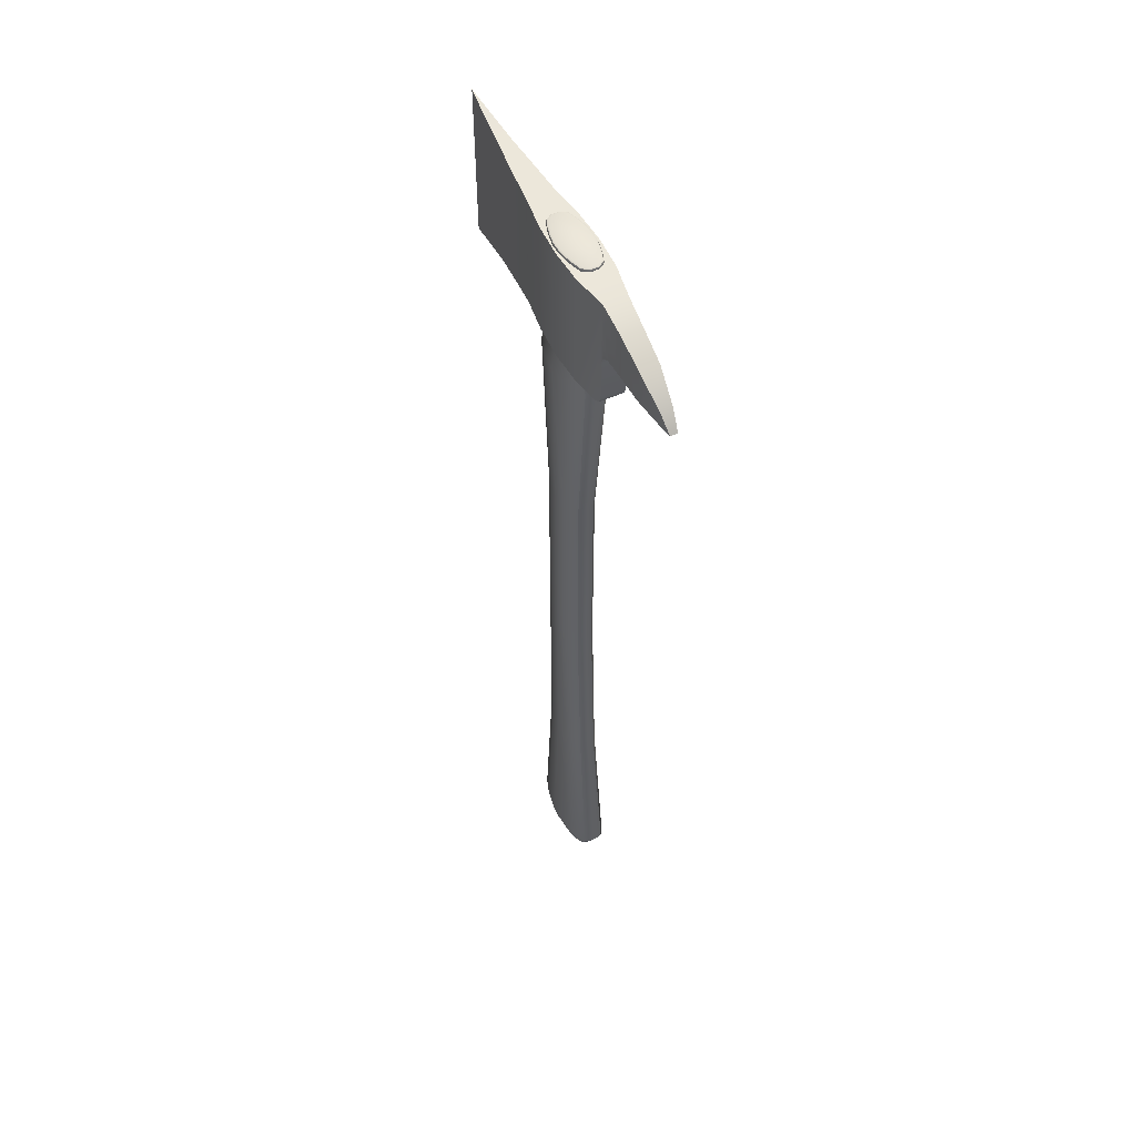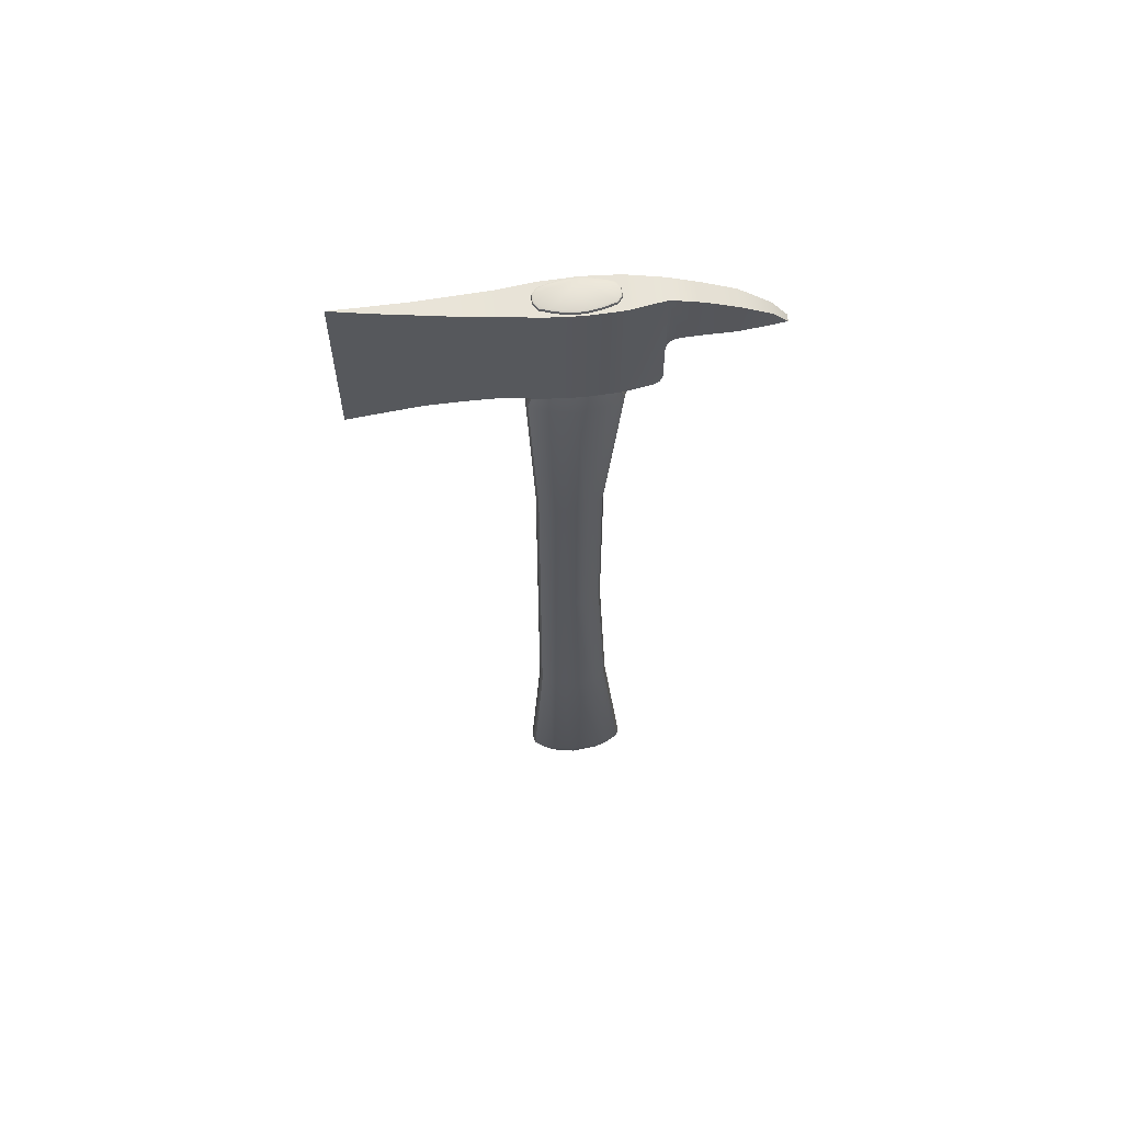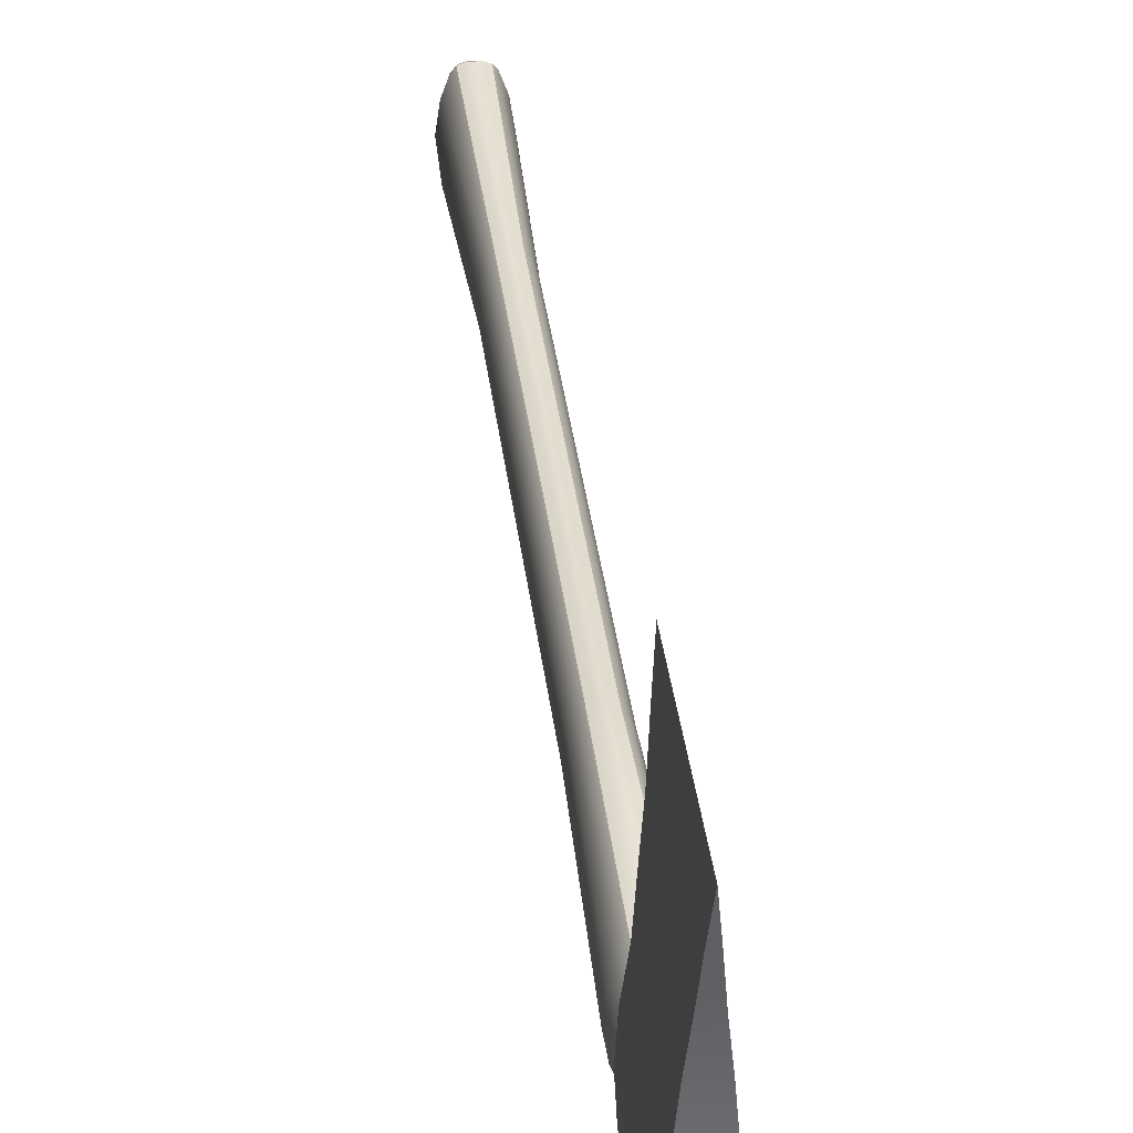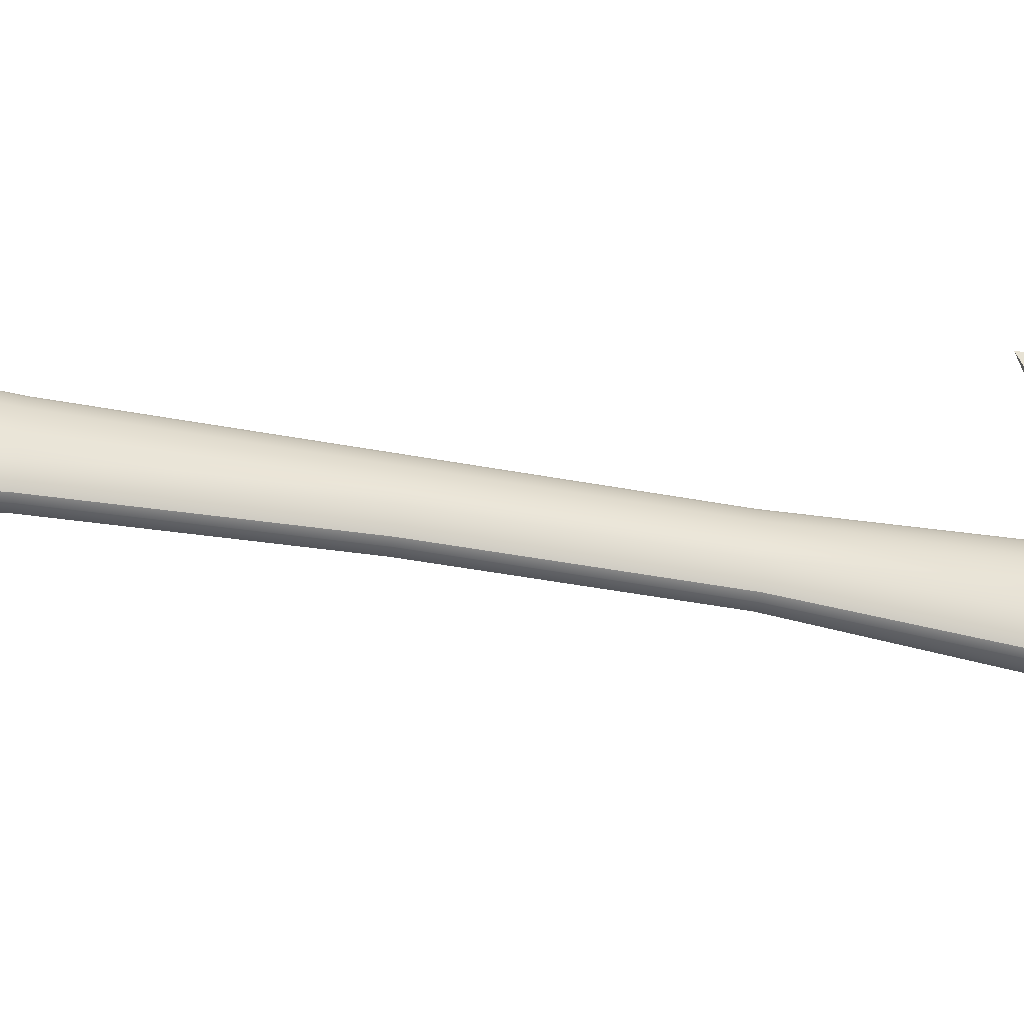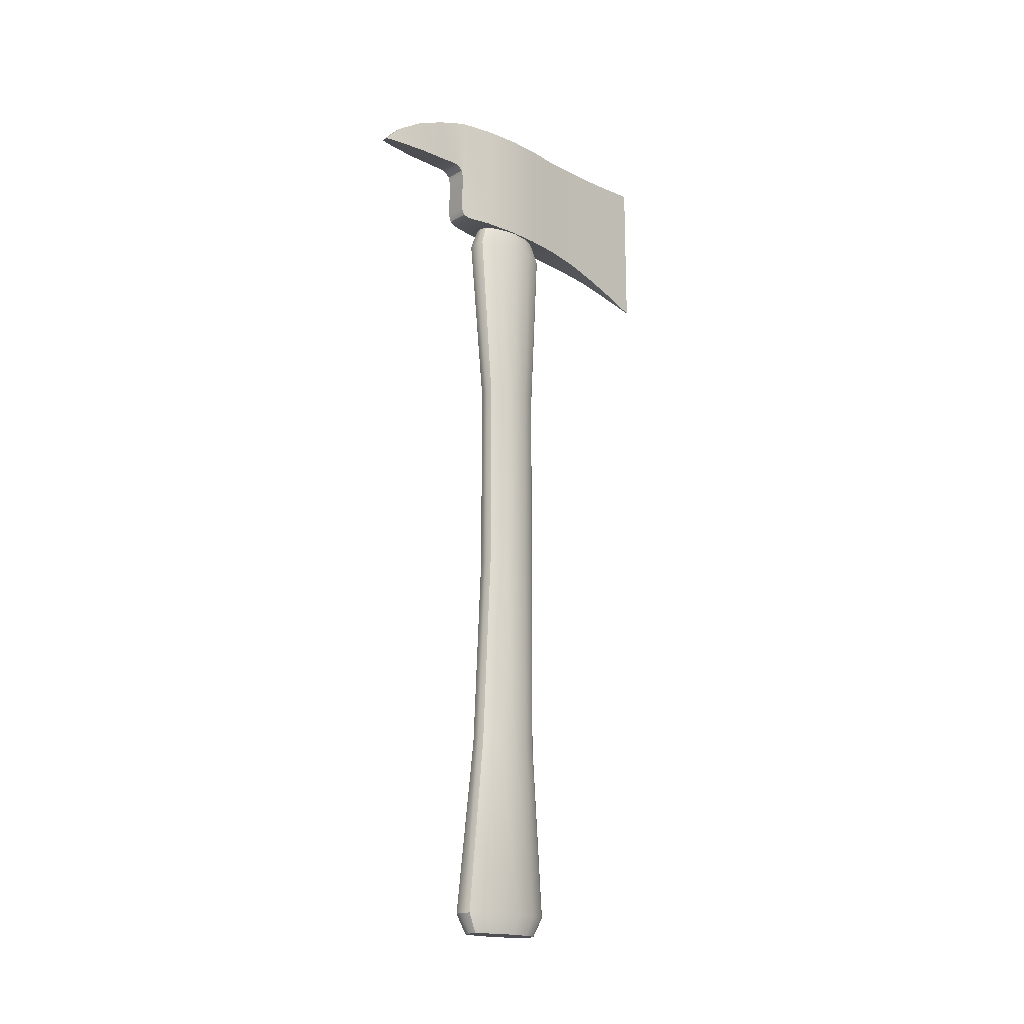
<metadata>
{"format":"obj","ext":"obj","renderer":"f3d","projection":"perspective","resolution":1024,"background":"white","views":[{"elev":52.6,"azim":154.0,"up":"+Y"},{"elev":61.9,"azim":84.0,"up":"+Y"},{"elev":36.0,"azim":173.2,"up":"+Z"},{"elev":-43.2,"azim":77.4,"up":"+Z"},{"elev":-18.0,"azim":-131.7,"up":"+Y"}]}
</metadata>
<code>
o Axe
v 0.1257 0.9 -2
v 0 1 1
v 0 -0.7509 1
v -0.1257 0.9 -2
v -0.1439 -0.3909 -0.5
v 0.1439 0.9 -0.5
v -0.1439 0.9 -0.5
v 0.1439 -0.3909 -0.5
v 0.03891 0.3 -3.13
v -0.03891 0.3 -3.13
v -0.1026 0.67 -2.65
v -0.1026 0.3 -2.65
v 0.1026 0.3 -2.65
v 0.1026 0.67 -2.65
v -0.1099 0.3 -2.325
v 0.1099 0.3 -2.325
v -0.1099 0.8 -2.325
v 0.1099 0.8 -2.325
v -0.06431 0.47 -2.975
v 0.06431 0.47 -2.975
v -0.06431 0.3 -2.975
v 0.06431 0.3 -2.975
v -0.0704 -0.5209 0.25
v 0.0704 0.93 0.25
v -0.0704 0.93 0.25
v 0.0704 -0.5209 0.25
v -0.1111 0.91 -0.125
v 0.1111 -0.4409 -0.125
v -0.1111 -0.4409 -0.125
v 0.1111 0.91 -0.125
v -0.0374 -0.6309 0.625
v 0.0374 0.96 0.625
v -0.0374 0.96 0.625
v 0.0374 -0.6309 0.625
v 0 0.2 1
v 0.03392 0.2 0.66
v -0.03392 0.2 0.66
v -0.2147 0.9 -1.25
v 0.2147 -0.3909 -1.25
v -0.2147 -0.3909 -1.25
v 0.2147 0.9 -1.25
v -0.1954 -0.3909 -0.875
v 0.1954 0.9 -0.875
v -0.1954 0.9 -0.875
v 0.1954 -0.3909 -0.875
v -0.1954 0.9 -1.625
v 0.1954 -0.3909 -1.625
v -0.1954 -0.3909 -1.625
v 0.1954 0.9 -1.625
v 0.1257 0.1724 -2
v 0.1195 0.3 -2.128
v 0.1257 0.4275 -2
v 0.1248 0.2362 -2.017
v 0.1226 0.2829 -2.064
v -0.1195 0.3 -2.128
v -0.1257 0.1724 -2
v -0.1257 0.4275 -2
v -0.1226 0.2829 -2.064
v -0.1248 0.2362 -2.017
v 0.1431 -0.3909 -1.906
v 0.1257 -0.2972 -2
v 0.1308 -0.3634 -1.973
v -0.1257 -0.2972 -2
v -0.1431 -0.3909 -1.906
v -0.1308 -0.3634 -1.973
v -0.2 -9 -1.2
v -0.2 -0.39 -1.2
v 0.2 -9 -1.2
v 0.2 -0.39 -1.2
v 0.2 -4.7 -1.2
v -0.2 -4.7 -1.2
v 0.2 -6.85 -1.2
v -0.2 -6.85 -1.2
v 0.2 -2.55 -1.2
v -0.2 -2.55 -1.2
v -0.17 -9 -1
v 0.17 -0.39 -1
v -0.17 -0.39 -1
v 0.17 -9 -1
v -0.17 -4.7 -1
v 0.17 -4.7 -1
v 0.17 -6.85 -1
v -0.17 -6.85 -1
v -0.17 -2.55 -1
v 0.17 -2.55 -1
v -0.17 -0.39 -1.4
v 0.17 -9 -1.5
v -0.17 -9 -1.5
v 0.17 -0.39 -1.4
v 0.17 -4.7 -1.3
v -0.17 -4.7 -1.3
v -0.17 -6.85 -1.4
v 0.17 -6.85 -1.4
v 0.17 -2.55 -1.3
v -0.17 -2.55 -1.3
v -0.2065 -0.615 -1.432
v 0.2065 -0.615 -0.9579
v -0.2065 -0.615 -0.9579
v -0.2429 -0.615 -1.201
v 0.2065 -0.615 -1.432
v 0.2429 -0.615 -1.201
v -0.2134 -8.785 -0.9397
v 0.2134 -8.785 -1.555
v -0.2134 -8.785 -1.555
v -0.2511 -8.785 -1.191
v 0.2134 -8.785 -0.9397
v 0.2511 -8.785 -1.191
v -0.1776 0.9 -1.349
v -0.153 0.9 -1.449
v -0.117 0.9 -1.551
v -0.04861 0.9 -1.6
v 0.04861 0.9 -1.6
v 0.117 0.9 -1.551
v 0.1776 0.9 -1.051
v 0.153 0.9 -0.9515
v 0.117 0.9 -0.8485
v 0.04861 0.9 -0.8
v -0.04861 0.9 -0.8
v -0.117 0.9 -0.8485
v -0.153 0.9 -0.9515
v -0.1776 0.9 -1.051
v -0.1924 0.9 -1.149
v -0.1924 0.9 -1.251
v 0.153 0.9 -1.449
v 0.1776 0.9 -1.349
v 0.1924 0.9 -1.251
v 0.1924 0.9 -1.149
v -0.1316 0.93 -1.442
v -0.153 0.9076 -1.449
v -0.1467 0.9234 -1.447
v -0.1557 0.93 -1.345
v -0.1776 0.9076 -1.349
v -0.1712 0.9234 -1.348
v -0.04148 0.93 -1.578
v -0.04861 0.9076 -1.6
v -0.04652 0.9234 -1.593
v -0.09822 0.93 -1.537
v -0.117 0.9076 -1.551
v -0.1115 0.9234 -1.547
v 0.09822 0.93 -1.537
v 0.117 0.9076 -1.551
v 0.1115 0.9234 -1.547
v 0.04148 0.93 -1.578
v 0.04861 0.9076 -1.6
v 0.04652 0.9234 -1.593
v 0.1316 0.93 -0.9579
v 0.153 0.9076 -0.9515
v 0.1467 0.9234 -0.9534
v 0.1557 0.93 -1.055
v 0.1776 0.9076 -1.051
v 0.1712 0.9234 -1.052
v 0.04148 0.93 -0.8224
v 0.04861 0.9076 -0.8
v 0.04652 0.9234 -0.8065
v 0.09822 0.93 -0.8626
v 0.117 0.9076 -0.8485
v 0.1115 0.9234 -0.8526
v -0.09822 0.93 -0.8626
v -0.117 0.9076 -0.8485
v -0.1115 0.9234 -0.8526
v -0.04148 0.93 -0.8224
v -0.04861 0.9076 -0.8
v -0.04652 0.9234 -0.8065
v -0.1557 0.93 -1.055
v -0.1776 0.9076 -1.051
v -0.1712 0.9234 -1.052
v -0.1316 0.93 -0.9579
v -0.153 0.9076 -0.9515
v -0.1467 0.9234 -0.9534
v -0.17 0.93 -1.249
v -0.1924 0.9076 -1.251
v -0.1858 0.9234 -1.25
v -0.17 0.93 -1.151
v -0.1924 0.9076 -1.149
v -0.1858 0.9234 -1.15
v 0.1557 0.93 -1.345
v 0.1776 0.9076 -1.349
v 0.1712 0.9234 -1.348
v 0.1316 0.93 -1.442
v 0.153 0.9076 -1.449
v 0.1467 0.9234 -1.447
v 0.17 0.93 -1.151
v 0.1924 0.9076 -1.149
v 0.1858 0.9234 -1.15
v 0.17 0.93 -1.249
v 0.1924 0.9076 -1.251
v 0.1858 0.9234 -1.25
v -0.02557 -9 -0.8
v -0.1252 -9 -0.872
v -0.08558 -9 -0.8211
v -0.1251 -0.39 -0.8716
v -0.02559 -0.39 -0.8
v -0.08555 -0.39 -0.821
v -0.1252 -9 -1.628
v -0.02557 -9 -1.7
v -0.08557 -9 -1.679
v -0.02559 -0.39 -1.6
v -0.125 -0.39 -1.529
v -0.08553 -0.39 -1.579
v 0.1252 -9 -0.872
v 0.02557 -9 -0.8
v 0.08558 -9 -0.8211
v 0.02559 -0.39 -0.8
v 0.1251 -0.39 -0.8716
v 0.08555 -0.39 -0.821
v 0.02557 -9 -1.7
v 0.1252 -9 -1.628
v 0.08557 -9 -1.679
v 0.125 -0.39 -1.529
v 0.02559 -0.39 -1.6
v 0.08553 -0.39 -1.579
v -0.02561 -4.7 -0.8
v -0.125 -4.7 -0.8715
v -0.08554 -4.7 -0.8209
v -0.0256 -4.7 -1.5
v -0.125 -4.7 -1.429
v -0.08553 -4.7 -1.479
v 0.125 -4.7 -1.429
v 0.0256 -4.7 -1.5
v 0.08553 -4.7 -1.479
v 0.02561 -4.7 -0.8
v 0.125 -4.7 -0.8715
v 0.08554 -4.7 -0.8209
v -0.0256 -6.85 -1.6
v -0.125 -6.85 -1.529
v -0.08554 -6.85 -1.579
v 0.125 -6.85 -1.529
v 0.0256 -6.85 -1.6
v 0.08554 -6.85 -1.579
v 0.0256 -6.85 -0.8
v 0.1251 -6.85 -0.8716
v 0.08555 -6.85 -0.821
v -0.1251 -6.85 -0.8716
v -0.0256 -6.85 -0.8
v -0.08555 -6.85 -0.821
v -0.02561 -2.55 -0.8
v -0.125 -2.55 -0.8714
v -0.08553 -2.55 -0.8209
v -0.125 -2.55 -1.429
v -0.0256 -2.55 -1.5
v -0.08552 -2.55 -1.479
v 0.0256 -2.55 -1.5
v 0.125 -2.55 -1.429
v 0.08552 -2.55 -1.479
v 0.125 -2.55 -0.8714
v 0.02561 -2.55 -0.8
v 0.08553 -2.55 -0.8209
v -0.04707 -0.615 -1.675
v -0.1465 -0.615 -1.603
v -0.107 -0.615 -1.654
v 0.1465 -0.615 -1.603
v 0.04707 -0.615 -1.675
v 0.107 -0.615 -1.654
v 0.04707 -0.615 -0.715
v 0.1465 -0.615 -0.7865
v 0.107 -0.615 -0.7359
v -0.1465 -0.615 -0.7865
v -0.04707 -0.615 -0.715
v -0.107 -0.615 -0.7359
v -0.05112 -8.785 -0.6887
v -0.1507 -8.785 -0.7605
v -0.1111 -8.785 -0.7097
v 0.05111 -8.785 -1.806
v 0.1506 -8.785 -1.734
v 0.1111 -8.785 -1.785
v -0.1506 -8.785 -1.734
v -0.05111 -8.785 -1.806
v -0.1111 -8.785 -1.785
v 0.1507 -8.785 -0.7605
v 0.05112 -8.785 -0.6887
v 0.1111 -8.785 -0.7097
f 32 33 2
f 31 34 3
f 45 43 6 8
f 42 45 8 5
f 29 27 7 5
f 43 44 7 6
f 21 19 10
f 1 52 51 16 18
f 4 57 56 63 65 64 48 46
f 22 21 10 9
f 19 20 9 10
f 20 22 9
f 18 16 13 14
f 17 18 14 11
f 16 15 12 13
f 15 17 11 12
f 4 1 18 17
f 55 57 4 17 15
f 14 13 22 20
f 11 14 20 19
f 13 12 21 22
f 12 11 19 21
f 31 37 33 25 23
f 28 30 24 26
f 29 28 26 23
f 30 27 25 24
f 6 7 27 30
f 5 8 28 29
f 8 6 30 28
f 23 25 27 29
f 3 35 37 31
f 26 24 32 36 34
f 23 26 34 31
f 24 25 33 32
f 36 32 2 35
f 34 36 35 3
f 37 35 2 33
f 49 46 38 41
f 48 47 39 40
f 47 49 41 39
f 42 44 38 40
f 5 7 44 42
f 41 38 44 43
f 40 39 45 42
f 39 41 43 45
f 1 49 47 60 62 61 50 52
f 1 4 46 49
f 40 38 46 48
f 50 53 52
f 53 54 52
f 54 51 52
f 55 58 57
f 58 59 57
f 59 56 57
f 50 56 59 53
f 53 59 58 54
f 54 58 55 51
f 51 55 15 16
f 61 63 56 50
f 60 64 65 62
f 62 65 63 61
f 64 60 47 48
f 248 197 210 252
f 79 106 269 200
f 207 264 103 87
f 195 267 263 206
f 201 270 260 188
f 100 89 69 101
f 98 78 67 99
f 83 80 71 73
f 93 90 70 72
f 221 246 236 212
f 104 92 225 266
f 218 243 94 90
f 215 240 242 219
f 96 86 198 249
f 97 77 204 255
f 257 191 78 98
f 87 103 107 68
f 76 102 105 66
f 80 84 75 71
f 90 94 74 70
f 213 237 84 80
f 82 81 222 231
f 224 215 219 228
f 92 91 216 225
f 70 74 85 81
f 91 95 239 216
f 68 79 200 202 201 188 190 189 76 66 88 194 196 195 206 208 207 87
f 68 107 106 79
f 72 70 81 82
f 230 221 212 234
f 254 203 192 258
f 101 69 77 97
f 71 75 95 91
f 227 218 90 93
f 251 209 89 100
f 66 105 104 88
f 73 71 91 92
f 81 85 245 222
f 233 213 80 83
f 88 104 266 194
f 99 67 86 96
f 75 99 96 95
f 243 251 100 94
f 95 96 249 239
f 74 101 97 85
f 237 257 98 84
f 240 248 252 242
f 84 98 99 75
f 85 97 255 245
f 94 100 101 74
f 102 83 73 105
f 246 254 258 236
f 106 82 231 269
f 264 227 93 103
f 103 93 72 107
f 261 233 83 102
f 267 224 228 263
f 105 73 92 104
f 270 230 234 260
f 107 72 82 106
f 112 144 141 113
f 120 168 165 121
f 153 117 116 156
f 108 123 171 132
f 135 111 110 138
f 159 119 118 162
f 183 127 126 186
f 114 127 183 150
f 114 150 147 115
f 122 174 171 123
f 116 115 147 156
f 126 125 177 186
f 118 117 153 162
f 120 119 159 168
f 124 180 177 125
f 110 109 129 138
f 112 111 135 144
f 122 121 165 174
f 124 113 141 180
f 170 173 164 167 158 161 152 155 146 149 182 185 176 179 140 143 134 137 128 131
f 149 146 148 151
f 151 148 147 150
f 185 182 184 187
f 187 184 183 186
f 179 176 178 181
f 181 178 177 180
f 155 152 154 157
f 157 154 153 156
f 161 158 160 163
f 163 160 159 162
f 173 170 172 175
f 175 172 171 174
f 131 128 130 133
f 133 130 129 132
f 137 134 136 139
f 139 136 135 138
f 167 164 166 169
f 169 166 165 168
f 143 140 142 145
f 145 142 141 144
f 128 137 139 130
f 130 139 138 129
f 170 131 133 172
f 172 133 132 171
f 134 143 145 136
f 136 145 144 135
f 140 179 181 142
f 142 181 180 141
f 146 155 157 148
f 148 157 156 147
f 182 149 151 184
f 184 151 150 183
f 152 161 163 154
f 154 163 162 153
f 158 167 169 160
f 160 169 168 159
f 164 173 175 166
f 166 175 174 165
f 176 185 187 178
f 178 187 186 177
f 129 109 108 132
f 258 192 193 259
f 259 193 191 257
f 267 195 196 268
f 268 196 194 266
f 264 207 208 265
f 265 208 206 263
f 270 201 202 271
f 271 202 200 269
f 234 212 214 235
f 235 214 213 233
f 240 215 217 241
f 241 217 216 239
f 243 218 220 244
f 244 220 219 242
f 246 221 223 247
f 247 223 222 245
f 215 224 226 217
f 217 226 225 216
f 218 227 229 220
f 220 229 228 219
f 221 230 232 223
f 223 232 231 222
f 188 260 262 190
f 190 262 261 189
f 212 236 238 214
f 214 238 237 213
f 197 248 250 199
f 199 250 249 198
f 209 251 253 211
f 211 253 252 210
f 203 254 256 205
f 205 256 255 204
f 239 249 250 241
f 241 250 248 240
f 242 252 253 244
f 244 253 251 243
f 245 255 256 247
f 247 256 254 246
f 236 258 259 238
f 238 259 257 237
f 233 261 262 235
f 235 262 260 234
f 227 264 265 229
f 229 265 263 228
f 224 267 268 226
f 226 268 266 225
f 230 270 271 232
f 232 271 269 231
f 189 261 102 76

</code>
